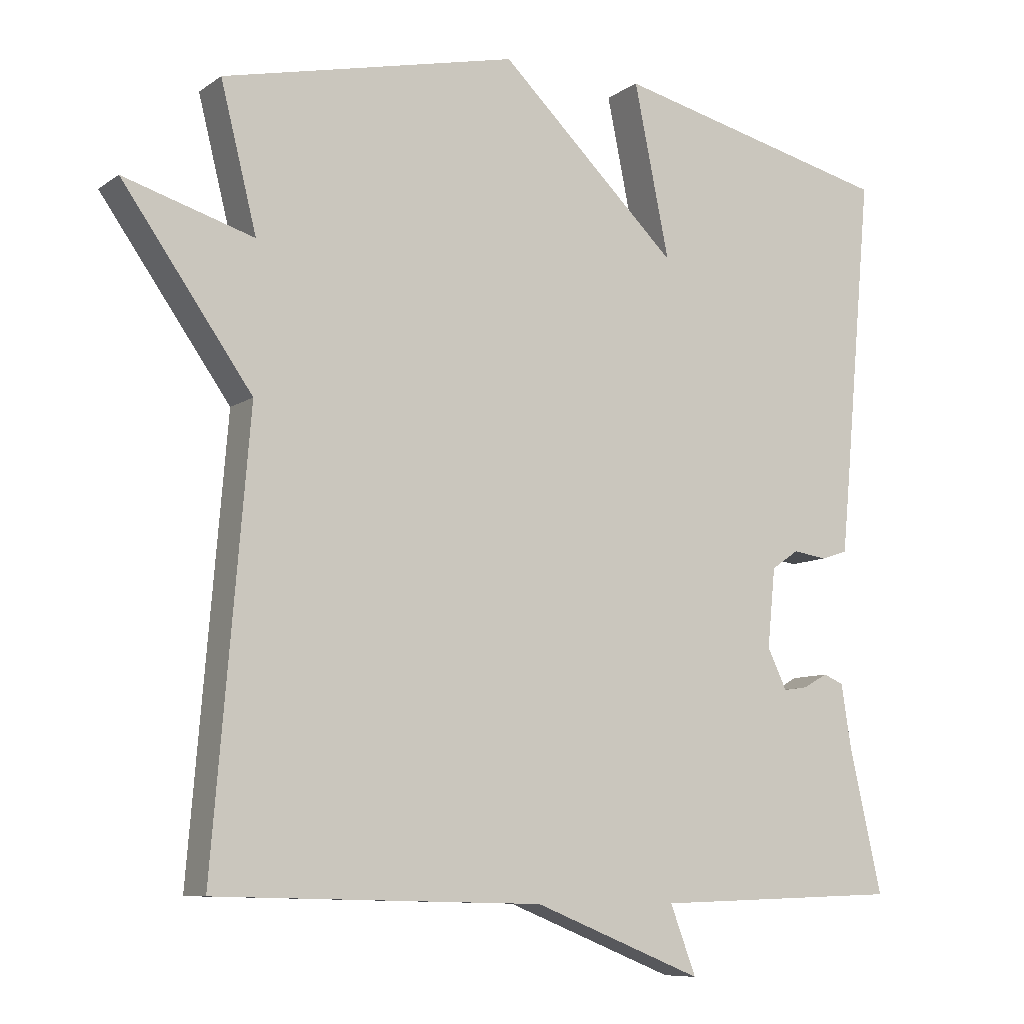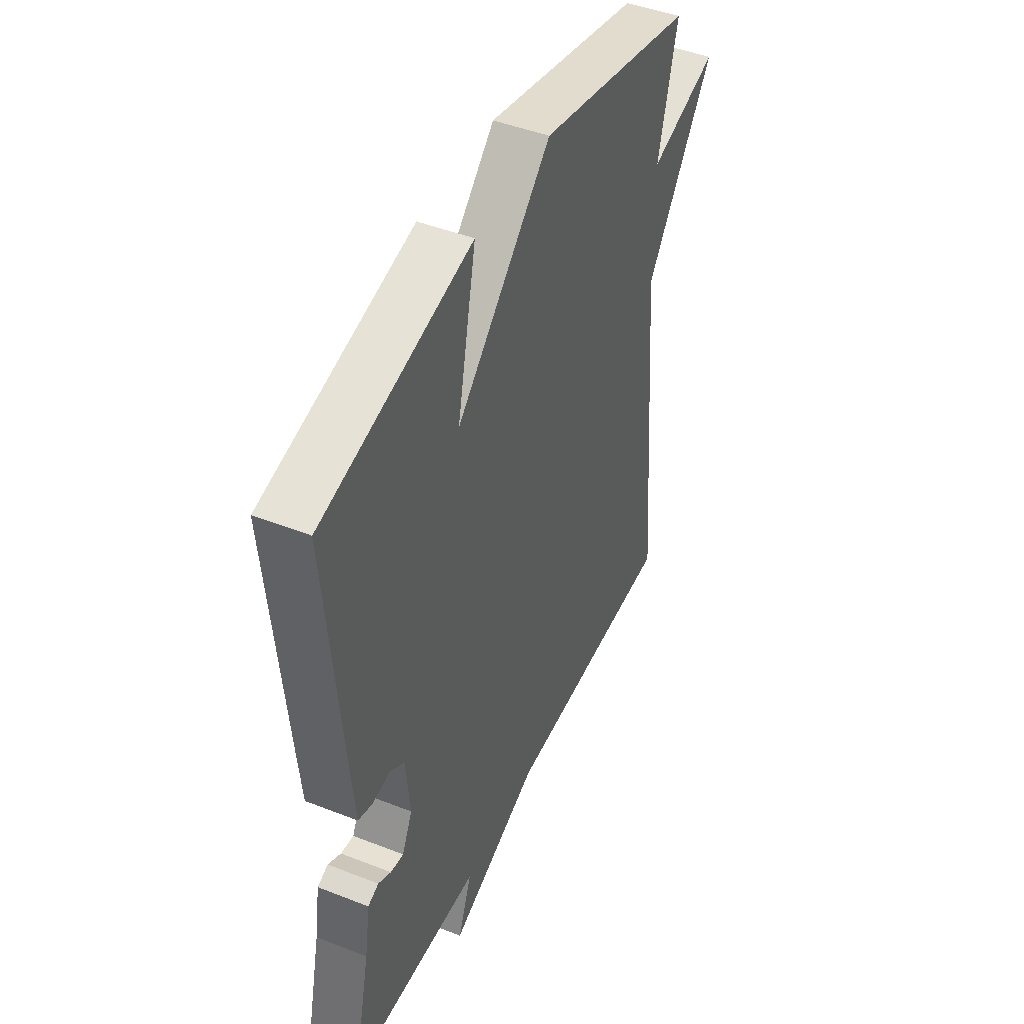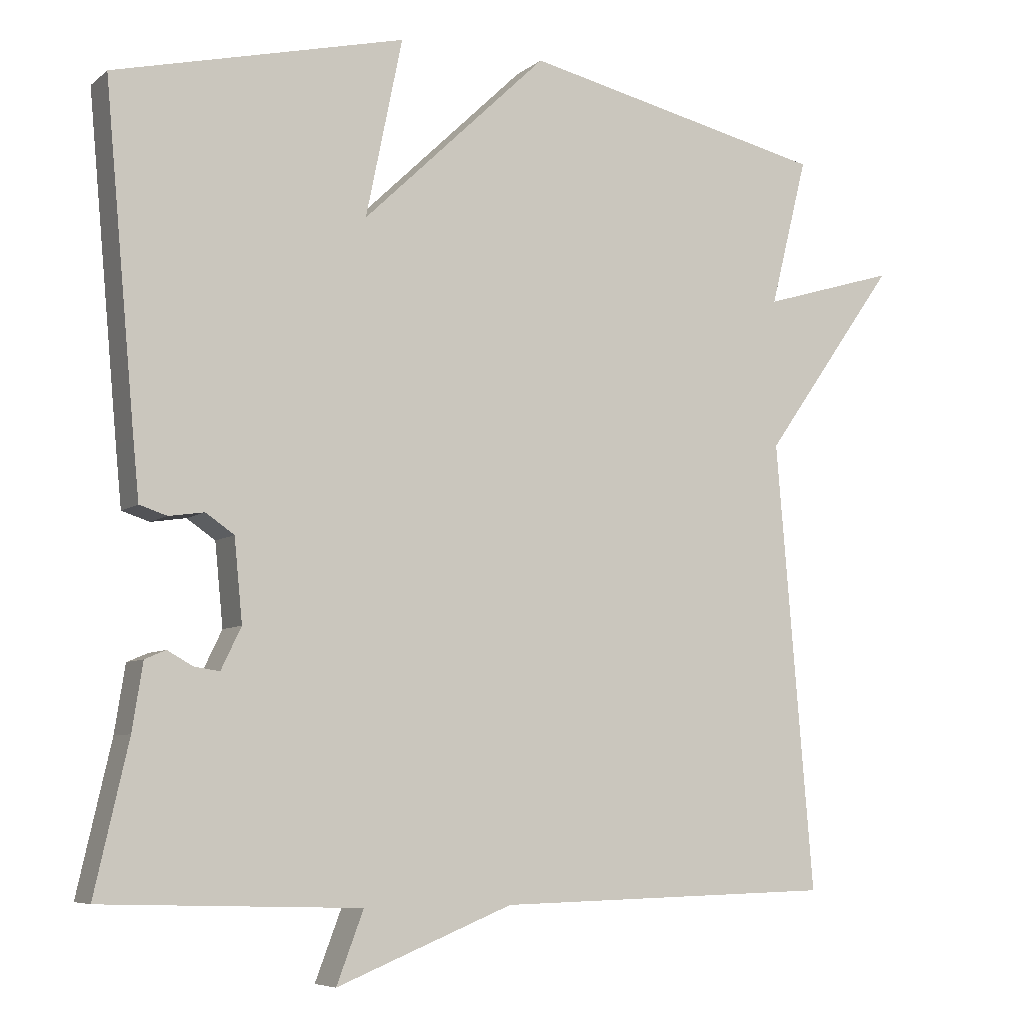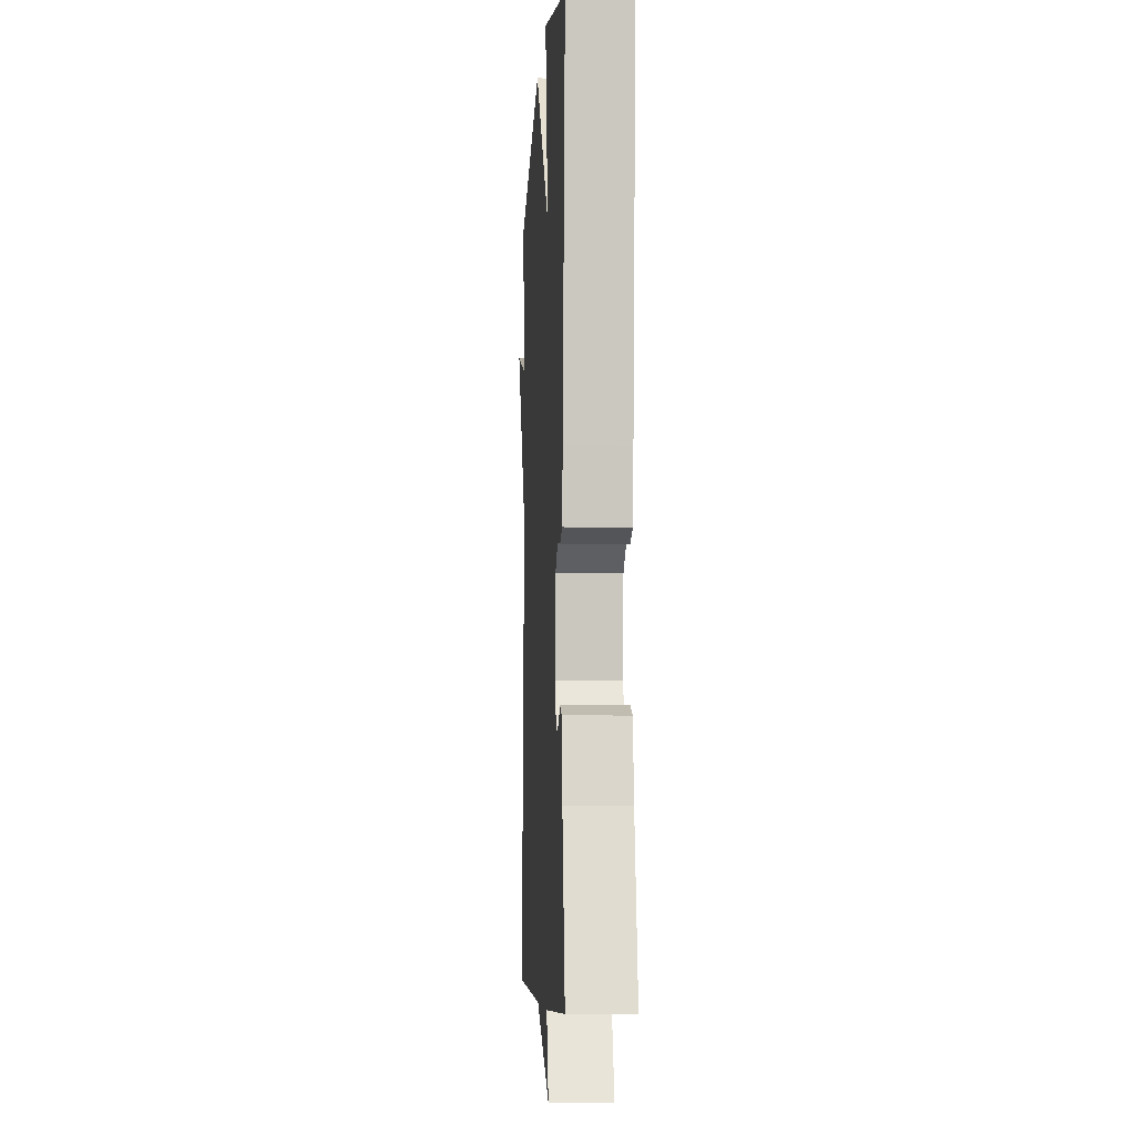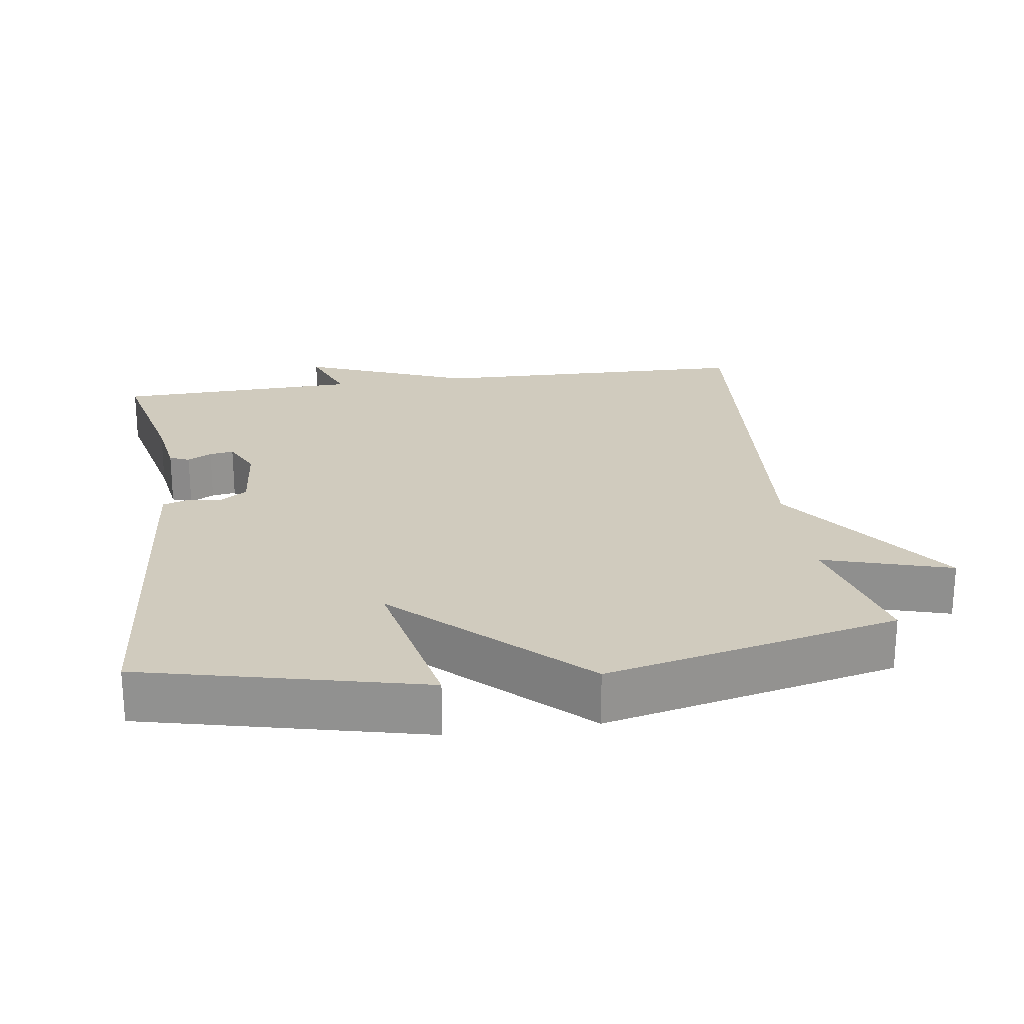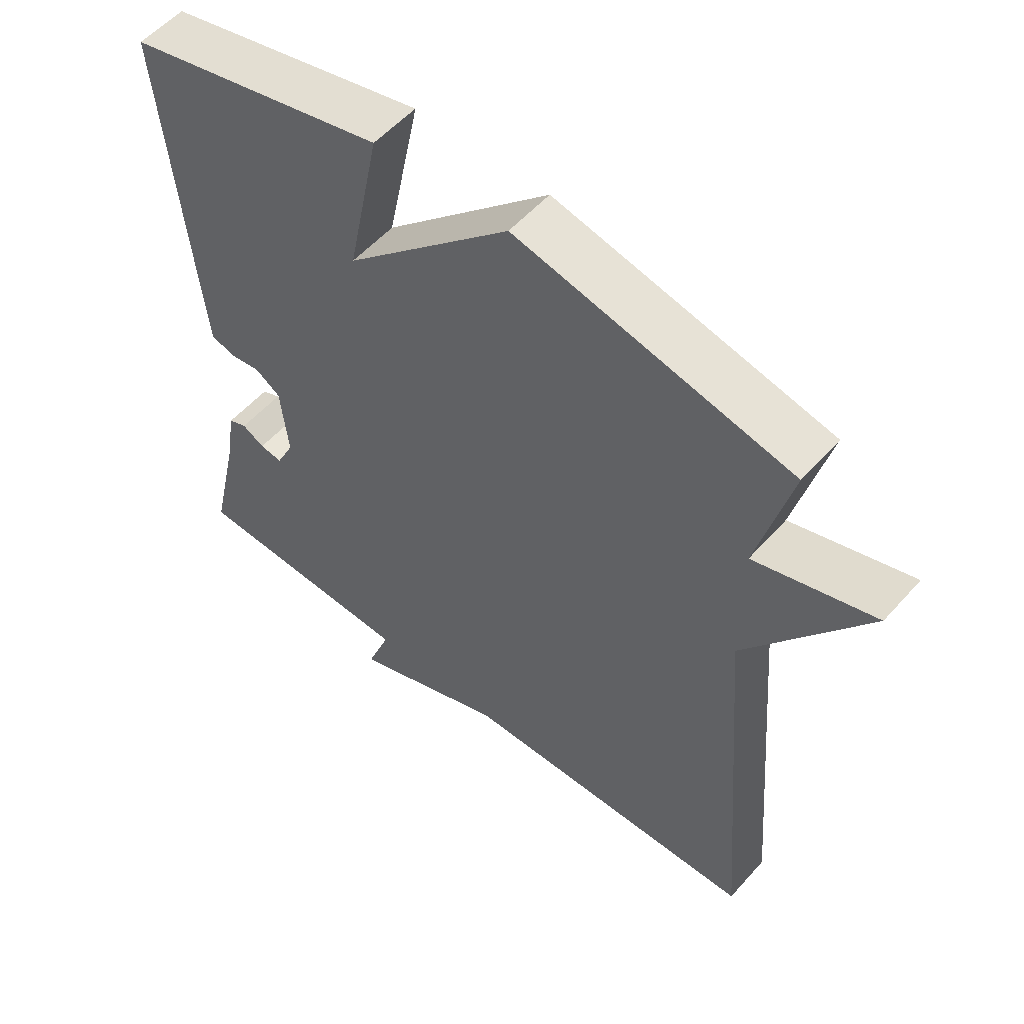
<metadata>
{"format":"obj","ext":"obj","renderer":"f3d","projection":"perspective","resolution":1024,"background":"white","views":[{"elev":-8.6,"azim":149.9,"up":"+Z"},{"elev":45.6,"azim":-65.7,"up":"+Z"},{"elev":-6.7,"azim":-26.3,"up":"+Z"},{"elev":-6.8,"azim":-93.3,"up":"+Z"},{"elev":23.3,"azim":-8.3,"up":"+Y"},{"elev":55.2,"azim":40.8,"up":"+Z"}]}
</metadata>
<code>
v 0.5 0.07 -0.5
v 0.045 0.07 -0.511
v -0.191 0.07 -0.606
v -0.155 0.07 -0.511
v -0.5 0.07 -0.5
v -0.455 0.07 -0.302
v -0.441 0.07 -0.213
v -0.413 0.07 -0.201
v -0.379 0.07 -0.22
v -0.345 0.07 -0.225
v -0.318 0.07 -0.169
v -0.329 0.07 -0.059
v -0.367 0.07 -0.033
v -0.414 0.07 -0.04
v -0.451 0.07 -0.028
v -0.459 0.07 0.053
v -0.5 0.07 0.5
v -0.11 0.07 0.593
v -0.159 0.07 0.354
v 0.09 0.07 0.593
v 0.5 0.07 0.5
v 0.45 0.07 0.301
v 0.63 0.07 0.355
v 0.45 0.07 0.101
v 0.5 0 -0.5
v 0.045 0 -0.511
v -0.191 0 -0.606
v -0.155 0 -0.511
v -0.5 0 -0.5
v -0.455 0 -0.302
v -0.441 0 -0.213
v -0.413 0 -0.201
v -0.379 0 -0.22
v -0.345 0 -0.225
v -0.318 0 -0.169
v -0.329 0 -0.059
v -0.367 0 -0.033
v -0.414 0 -0.04
v -0.451 0 -0.028
v -0.459 0 0.053
v -0.5 0 0.5
v -0.11 0 0.593
v -0.159 0 0.354
v 0.09 0 0.593
v 0.5 0 0.5
v 0.45 0 0.301
v 0.63 0 0.355
v 0.45 0 0.101
f 22 23 24
f 19 20 21 22
f 19 22 24
f 17 18 19
f 16 17 19
f 15 16 19
f 14 15 19
f 13 14 19
f 19 24 1
f 13 19 1
f 12 13 1
f 6 7 8 9
f 6 9 10
f 5 6 10
f 4 5 10
f 2 3 4
f 1 2 4
f 12 1 4
f 11 12 4
f 4 10 11
f 48 47 46
f 46 45 44 43
f 48 46 43
f 43 42 41
f 43 41 40
f 43 40 39
f 43 39 38
f 43 38 37
f 25 48 43
f 25 43 37
f 25 37 36
f 33 32 31 30
f 34 33 30
f 34 30 29
f 34 29 28
f 28 27 26
f 28 26 25
f 28 25 36
f 28 36 35
f 35 34 28
f 1 25 26 2
f 2 26 27 3
f 3 27 28 4
f 4 28 29 5
f 5 29 30 6
f 6 30 31 7
f 7 31 32 8
f 8 32 33 9
f 9 33 34 10
f 10 34 35 11
f 11 35 36 12
f 12 36 37 13
f 13 37 38 14
f 14 38 39 15
f 15 39 40 16
f 16 40 41 17
f 17 41 42 18
f 18 42 43 19
f 19 43 44 20
f 20 44 45 21
f 21 45 46 22
f 22 46 47 23
f 23 47 48 24
f 24 48 25 1

</code>
